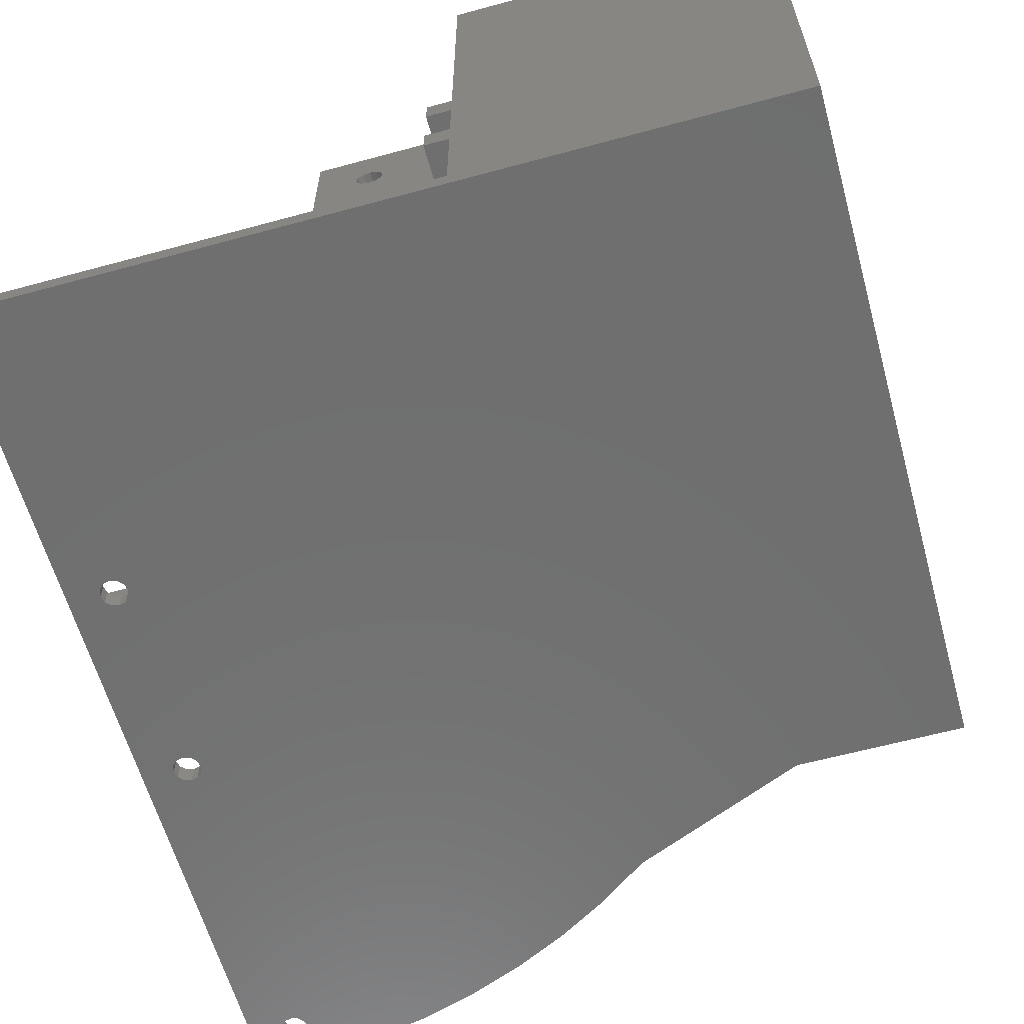
<metadata>
{"format":"stl","ext":"stl","renderer":"f3d","projection":"perspective","resolution":1024,"background":"white","views":[{"elev":-61.2,"azim":-164.5,"up":"+Y"}]}
</metadata>
<code>
# stl→obj: 460 verts, 968 faces
v 24.5 77.5 6
v 24.5 77.5 10
v 19.5 77.5 6
v 24.5 77.5 14
v 25 77.5 70
v -2 77.5 62.8
v -2 77.5 47.8
v 32 77.5 13.5
v 32 77.5 14
v 19.5 77.5 2
v -12 77.5 47.8
v -13 77.5 2
v -12 77.5 62.8
v -13 77.5 70
v 38 77.5 13.5
v 38 77.5 10
v -16 95.75 11.3
v -16 95 48.5
v -16 96.3 10.75
v -16 56.25 12
v -16 71.25 12
v -16 95 11.5
v -16 63.75 8.5
v -16 63 8.299
v -16 48 0
v -16 48 72.86
v -16 100 72.86
v -16 95 51.5
v -16 94.25 51.3
v -16 63.75 28.5
v -16 63 28.3
v -16 56.25 22
v -16 62.45 7.75
v -16 62.25 7
v -16 62.45 6.25
v -16 63 5.701
v -16 63.75 5.5
v -16 95 8.5
v -16 100 0
v -16 62.45 27.75
v -16 62.25 27
v -16 62.45 26.25
v -16 63 25.7
v -16 63.75 25.5
v -16 71.25 22
v -16 93.7 50.75
v -16 93.5 50
v -16 93.7 49.25
v -16 94.25 48.7
v -16 64.5 28.3
v -16 94.25 11.3
v -16 93.7 10.75
v -16 93.5 10
v -16 93.7 9.25
v -16 94.25 8.701
v -16 64.5 8.299
v -16 64.5 25.7
v -16 65.05 26.25
v -16 65.25 27
v -16 65.05 27.75
v -16 64.5 5.701
v -16 65.05 6.25
v -16 65.25 7
v -16 65.05 7.75
v -16 95.75 8.701
v -16 96.3 9.25
v -16 96.5 10
v -16 95.75 48.7
v -16 96.3 49.25
v -16 96.5 50
v -16 96.3 50.75
v -16 95.75 51.3
v 19.5 100 0
v 19.5 50 0
v 19.5 48 0
v -2 89.5 60
v 12 89.5 60
v -2 89.5 47.8
v -13 89.5 2
v -13 89.5 60
v -12 89.5 60
v -12 89.5 47.8
v 19.5 89.5 2
v 12 89.5 70
v 25 89.5 70
v 24.5 89.5 14
v 24.5 89.5 10
v 24.5 89.5 6
v 19.5 89.5 6
v 38 89.5 14
v 38 89.5 10
v 21 100 81
v 21 100 72
v 2 100 72.86
v 27 100 70
v -13 100 70
v 27 100 72
v 19.5 100 2
v -13 100 2
v -13 93.7 10.75
v -13 94.25 11.3
v -13 95 48.5
v -13 95 11.5
v -13 96.3 10.75
v -13 95.75 11.3
v -13 94 60
v -13 93.5 50
v -13 93.7 50.75
v -13 94.25 51.3
v -13 95 51.5
v -13 95.75 51.3
v -13 96.3 50.75
v -13 96.5 50
v -13 97 60
v -13 95 8.5
v -13 94.25 8.701
v -13 93.7 9.25
v -13 93.5 10
v -13 94.25 48.7
v -13 93.7 49.25
v -13 90.5 60
v -13 97 70
v -13 96.3 49.25
v -13 95.75 48.7
v -13 96.5 10
v -13 96.3 9.25
v -13 95.75 8.701
v -13 90.5 70
v -13 94 70
v 19.5 50 2
v 19.5 86.5 10
v 19.5 80.5 10
v 19.5 86.5 6
v 19.5 80.5 6
v 24.5 86.5 10
v 24.5 86.5 6
v 65.8 50 55.25
v 66 50 56
v 69.5 50 46
v -13 50 70
v 27 50 70
v 63 50 56
v 59.5 50 46
v 59.5 50 38.5
v 63 50 33.5
v -13 50 2
v 69.5 50 38.5
v 69.5 50 0
v 66 50 33.5
v 65.8 50 34.25
v 65.25 50 34.8
v 69.5 50 98
v 66 50 93
v 65.8 50 93.75
v 62.96 50 97.72
v 65.25 50 94.3
v 64.5 50 94.5
v 63.75 50 94.3
v 63.2 50 93.75
v 63 50 93
v 64.5 50 35
v 63.75 50 34.8
v 63.2 50 34.25
v 63.2 50 55.25
v 63.75 50 54.7
v 64.5 50 54.5
v 65.25 50 54.7
v 63.2 50 32.75
v 63.75 50 32.2
v 64.5 50 32
v 65.25 50 32.2
v 65.8 50 32.75
v 37.72 50 91.2
v 43.8 50 93.63
v 50.07 50 95.53
v 56.47 50 96.9
v 31.87 50 88.28
v 27 50 72
v 26.28 50 84.87
v 21 50 72
v 21 50 81
v 64.5 50 57.5
v 65.25 50 91.7
v 65.25 50 57.3
v 65.8 50 92.25
v 65.8 50 56.75
v 64.5 50 91.5
v 63.75 50 57.3
v 63.75 50 91.7
v 63.2 50 56.75
v 63.2 50 92.25
v -13 56.25 12
v -13 63 8.299
v -13 63.75 8.5
v -13 64.5 8.299
v -13 71.25 12
v -13 56.25 22
v -13 63 28.3
v -13 63.75 28.5
v -13 63.75 5.5
v -13 63 5.701
v -13 62.45 6.25
v -13 62.25 7
v -13 62.45 7.75
v -13 71.25 22
v -13 63.75 25.5
v -13 63 25.7
v -13 62.45 26.25
v -13 62.25 27
v -13 62.45 27.75
v -13 65.05 7.75
v -13 65.25 7
v -13 65.05 6.25
v -13 64.5 5.701
v -13 64.5 28.3
v -13 65.05 27.75
v -13 65.25 27
v -13 65.05 26.25
v -13 64.5 25.7
v 24.5 80.5 6
v 69.5 48 0
v 24.5 80.5 10
v 32 85 10
v 31.25 84.8 10
v 30.7 84.25 10
v 30.5 83.5 10
v 30.7 82.75 10
v 31.25 82.2 10
v 32 82 10
v 32.75 82.2 10
v 33.3 82.75 10
v 33.5 83.5 10
v 33.3 84.25 10
v 32.75 84.8 10
v -2 80.5 47.8
v -2 80.5 62.8
v -12 80.5 47.8
v -12 80.5 62.8
v 25 80.5 70
v 24.5 80.5 14
v -13 80.5 70
v -13 80.5 14
v -12 90.5 60
v -2 90.5 60
v 12 90.5 60
v -12 97 60
v -12 94 60
v -2 97 60
v 12 97 60
v -2 94 60
v 12 94 60
v -12 94 62.8
v -2 94 62.8
v 12 94 70
v 12 90.5 70
v -2 90.5 62.8
v -12 90.5 62.8
v 12 97 70
v -2 97 62.8
v -12 97 62.8
v 25 86.5 70
v -13 86.5 70
v -12 86.5 62.8
v -2 86.5 62.8
v -2 86.5 47.8
v 24.5 86.5 14
v -13 86.5 14
v -12 86.5 47.8
v 69.5 58 38.5
v 59.5 58 38.5
v 69.5 58 46
v 59.5 58 46
v 69.5 48 98
v 65.8 48 93.75
v 66 48 93
v 63.75 48 34.8
v 64.5 48 35
v 64.5 48 54.5
v 66 48 56
v 64.5 48 91.5
v 65.8 48 56.75
v 65.25 48 57.3
v 64.5 48 57.5
v 66 48 33.5
v 65.8 48 34.25
v 65.25 48 34.8
v 62.96 48 97.72
v 56.47 48 96.9
v 50.07 48 95.53
v 64.5 48 94.5
v 65.25 48 94.3
v 43.8 48 93.63
v 37.72 48 91.2
v 63 48 93
v 63.2 48 93.75
v 63.75 48 94.3
v 63.75 48 91.7
v 63.2 48 92.25
v 31.87 48 88.28
v 26.28 48 84.87
v 21 48 81
v 2 48 72.86
v 63.75 48 57.3
v 64.5 48 32
v 63.75 48 32.2
v 63.2 48 32.75
v 63 48 33.5
v 63.2 48 34.25
v 63.75 48 54.7
v 63.2 48 55.25
v 63 48 56
v 63.2 48 56.75
v 65.8 48 92.25
v 65.25 48 91.7
v 65.8 48 55.25
v 65.25 48 54.7
v 65.8 48 32.75
v 65.25 48 32.2
v 3.734 74.27 73.6
v 8.919 90.58 75.82
v 7.344 90.82 75.15
v 10.5 96.5 76.5
v 13.07 96.29 77.6
v 14.5 95.96 78.21
v 14.5 91.04 78.21
v 21 88.5 81
v 13.07 90.71 77.6
v 10.5 90.5 76.5
v 16.55 88.5 79.09
v 21 78.5 81
v 16.55 78.5 79.09
v 10.5 76.5 76.5
v 13.07 76.29 77.6
v 14.5 75.96 78.21
v 3.969 74.58 73.7
v 4.547 75.08 73.95
v 5.229 75.47 74.24
v 6.15 75.85 74.64
v 7.351 76.18 75.15
v 8.853 76.42 75.79
v 3.5 93.52 73.5
v 3.734 94.27 73.6
v 3.969 94.58 73.7
v 4.547 95.08 73.95
v 5.229 95.47 74.24
v 6.15 95.85 74.64
v 7.351 96.18 75.15
v 8.853 96.42 75.79
v 10.5 70.5 76.5
v 8.919 70.58 75.82
v 7.344 70.82 75.15
v 6.298 71.1 74.7
v 5.334 71.48 74.29
v 4.579 71.9 73.96
v 3.957 72.43 73.7
v 3.71 72.77 73.59
v 3.5 73.52 73.5
v 3.957 92.43 73.7
v 3.71 92.77 73.59
v 6.298 91.1 74.7
v 5.334 91.48 74.29
v 4.579 91.9 73.96
v 14.5 71.04 78.21
v 13.07 70.71 77.6
v 21 73.5 78
v 21 74.25 77.8
v 21 74.8 77.25
v 21 75 76.5
v 21 74.8 75.75
v 21 78.5 75.36
v 21 74.25 75.2
v 21 73.5 75
v 21 88.5 75.36
v 21 94.25 77.8
v 21 94.8 77.25
v 21 95 76.5
v 21 92 76.5
v 21 92.2 77.25
v 21 92.75 77.8
v 21 93.5 78
v 21 72 76.5
v 21 72.2 77.25
v 21 72.75 77.8
v 21 72.75 75.2
v 21 72.2 75.75
v 21 93.5 75
v 21 92.75 75.2
v 21 92.2 75.75
v 21 94.8 75.75
v 21 94.25 75.2
v 38 80.5 13.5
v 32 80.5 13.5
v 32 85 14
v 32.75 84.8 14
v 33.3 84.25 14
v 33.5 83.5 14
v 31.25 84.8 14
v 30.7 84.25 14
v 30.5 83.5 14
v 32 82 14
v 31.25 82.2 14
v 30.7 82.75 14
v 32.75 82.2 14
v 33.3 82.75 14
v 32 80.5 14
v 38 80.5 14
v 25 78.5 70
v 27 78.5 70
v 25 88.5 70
v 25 88.5 72
v 27 88.5 72
v 27 88.5 70
v 25 78.5 72
v 27 78.5 72
v 14.5 92.75 75.2
v 14.5 92.2 75.75
v 14.5 92 76.5
v 14.5 93.5 75
v 14.5 94.25 75.2
v 14.5 94.8 75.75
v 14.5 95 76.5
v 14.5 94.25 77.8
v 14.5 94.8 77.25
v 14.5 93.5 78
v 14.5 92.75 77.8
v 14.5 92.2 77.25
v 14.5 72.75 75.2
v 14.5 72.2 75.75
v 14.5 72 76.5
v 14.5 73.5 75
v 14.5 74.25 75.2
v 14.5 74.8 75.75
v 14.5 75 76.5
v 14.5 74.25 77.8
v 14.5 74.8 77.25
v 14.5 73.5 78
v 14.5 72.75 77.8
v 14.5 72.2 77.25
v 14.5 96.36 77.4
v 14.5 90.64 77.4
v 14.5 96.5 76.5
v 14.5 96.27 75.35
v 14.5 95.62 74.38
v 14.5 93.5 73.5
v 14.5 94.65 73.73
v 14.5 90.5 76.5
v 14.5 90.73 75.35
v 14.5 91.38 74.38
v 14.5 92.35 73.73
v 14.5 73.5 73.5
v 14.5 74.65 73.73
v 14.5 72.35 73.73
v 14.5 76.27 75.35
v 14.5 76.5 76.5
v 14.5 75.62 74.38
v 14.5 71.38 74.38
v 14.5 70.73 75.35
v 14.5 70.5 76.5
v 14.5 76.36 77.4
v 14.5 70.64 77.4
f 1 2 3
f 4 5 6
f 4 6 7
f 4 7 3
f 4 3 2
f 4 2 8
f 4 8 9
f 3 7 10
f 10 7 11
f 10 11 12
f 12 11 13
f 12 13 14
f 14 13 6
f 14 6 5
f 8 2 15
f 15 2 16
f 17 18 19
f 20 21 22
f 20 22 23
f 20 23 24
f 20 24 25
f 26 27 28
f 26 28 29
f 26 29 30
f 26 30 31
f 26 31 32
f 26 32 20
f 26 20 25
f 25 24 33
f 25 33 34
f 25 34 35
f 25 35 36
f 25 36 37
f 25 37 38
f 25 38 39
f 32 31 40
f 32 40 41
f 32 41 42
f 32 42 43
f 32 43 44
f 32 44 45
f 30 29 46
f 30 46 47
f 30 47 48
f 30 48 49
f 30 49 18
f 30 18 50
f 23 22 51
f 23 51 52
f 23 52 53
f 23 53 54
f 23 54 55
f 23 55 38
f 23 38 56
f 22 21 45
f 22 45 44
f 22 44 57
f 22 57 58
f 22 58 59
f 22 59 60
f 22 60 50
f 22 50 18
f 22 18 17
f 38 37 61
f 38 61 62
f 38 62 63
f 38 63 64
f 38 64 56
f 39 38 65
f 39 65 66
f 39 66 67
f 39 67 19
f 39 19 18
f 39 18 68
f 39 68 69
f 39 69 70
f 27 39 70
f 27 70 71
f 27 71 72
f 27 72 28
f 39 73 25
f 25 73 74
f 25 74 75
f 76 77 78
f 79 80 81
f 79 81 82
f 79 82 78
f 79 78 77
f 79 77 83
f 84 85 86
f 84 86 87
f 84 87 88
f 84 88 89
f 84 89 83
f 84 83 77
f 86 90 87
f 87 90 91
f 92 93 94
f 95 96 27
f 95 27 94
f 95 94 93
f 95 93 97
f 73 39 98
f 98 39 99
f 39 27 99
f 99 27 96
f 100 101 102
f 101 103 102
f 104 102 105
f 105 102 103
f 106 107 108
f 106 108 109
f 106 109 110
f 106 110 111
f 106 111 112
f 106 112 113
f 106 113 114
f 79 99 115
f 79 115 116
f 79 116 117
f 79 117 118
f 79 118 100
f 79 100 102
f 79 102 119
f 79 119 120
f 79 120 107
f 79 107 106
f 79 106 121
f 79 121 80
f 99 96 122
f 99 122 114
f 99 114 113
f 99 113 123
f 99 123 124
f 99 124 102
f 99 102 104
f 99 104 125
f 99 125 126
f 99 126 127
f 99 127 115
f 121 106 128
f 128 106 129
f 130 74 10
f 131 132 133
f 83 89 133
f 83 133 132
f 83 132 134
f 83 134 3
f 83 3 10
f 83 10 74
f 83 74 73
f 83 73 98
f 135 131 136
f 136 131 133
f 137 138 139
f 140 141 142
f 140 142 143
f 140 143 144
f 140 144 145
f 140 145 130
f 140 130 146
f 147 148 149
f 147 149 150
f 147 150 151
f 147 151 144
f 152 139 138
f 152 138 153
f 152 153 154
f 152 154 155
f 155 154 156
f 155 156 157
f 155 157 158
f 155 158 159
f 155 159 160
f 144 151 161
f 144 161 162
f 144 162 163
f 144 163 145
f 143 142 164
f 143 164 165
f 143 165 166
f 143 166 167
f 143 167 137
f 143 137 139
f 74 130 145
f 74 145 168
f 74 168 169
f 74 169 170
f 74 170 171
f 148 74 171
f 148 171 172
f 148 172 149
f 173 142 141
f 142 173 160
f 160 173 174
f 160 174 155
f 155 174 175
f 155 175 176
f 177 178 179
f 179 178 180
f 179 180 181
f 182 183 184
f 184 183 185
f 184 185 186
f 186 185 153
f 186 153 138
f 183 182 187
f 187 182 188
f 187 188 189
f 189 188 190
f 189 190 191
f 191 190 142
f 191 142 160
f 177 173 178
f 178 173 141
f 192 146 193
f 192 193 194
f 192 194 195
f 192 195 196
f 140 146 192
f 140 192 197
f 140 197 198
f 140 198 199
f 140 199 14
f 146 12 200
f 146 200 201
f 146 201 202
f 146 202 203
f 146 203 204
f 146 204 193
f 197 205 206
f 197 206 207
f 197 207 208
f 197 208 209
f 197 209 210
f 197 210 198
f 12 205 196
f 12 196 195
f 12 195 211
f 12 211 212
f 12 212 213
f 12 213 214
f 12 214 200
f 205 215 216
f 205 216 217
f 205 217 218
f 205 218 219
f 205 219 206
f 14 199 215
f 14 215 205
f 14 205 12
f 89 88 133
f 133 88 136
f 12 146 10
f 10 146 130
f 134 220 3
f 3 220 1
f 75 74 221
f 221 74 148
f 222 220 132
f 132 220 134
f 99 79 98
f 98 79 83
f 131 135 223
f 131 223 224
f 131 224 132
f 132 224 225
f 132 225 226
f 132 226 227
f 132 227 228
f 132 228 229
f 132 229 222
f 16 2 222
f 16 222 229
f 16 229 230
f 16 230 231
f 16 231 232
f 16 232 233
f 91 16 233
f 91 233 234
f 91 234 223
f 91 223 135
f 91 135 87
f 235 7 236
f 236 7 6
f 237 11 235
f 235 11 7
f 238 13 237
f 237 13 11
f 236 6 238
f 238 6 13
f 239 240 235
f 239 235 236
f 239 236 238
f 239 238 241
f 241 238 242
f 242 238 237
f 242 237 240
f 240 237 235
f 121 243 80
f 80 243 81
f 244 245 76
f 76 245 77
f 114 246 106
f 106 246 247
f 248 249 250
f 250 249 251
f 129 106 247
f 129 247 252
f 129 252 253
f 129 253 254
f 251 254 250
f 250 254 253
f 245 244 255
f 255 244 256
f 255 256 128
f 128 256 257
f 128 257 121
f 121 257 243
f 122 258 259
f 122 259 260
f 122 260 246
f 122 246 114
f 249 248 258
f 258 248 259
f 261 262 263
f 261 263 264
f 261 264 265
f 261 265 266
f 262 267 263
f 263 267 268
f 267 266 268
f 268 266 265
f 260 252 246
f 246 252 247
f 257 263 243
f 243 263 81
f 263 268 81
f 81 268 82
f 82 268 78
f 78 268 265
f 248 250 259
f 259 250 253
f 265 264 78
f 78 264 76
f 264 256 76
f 76 256 244
f 259 253 260
f 260 253 252
f 256 264 257
f 257 264 263
f 32 197 20
f 20 197 192
f 21 20 196
f 196 20 192
f 21 196 45
f 45 196 205
f 32 45 197
f 197 45 205
f 23 193 24
f 24 193 204
f 24 204 33
f 33 204 203
f 33 203 34
f 193 23 194
f 194 23 56
f 194 56 195
f 195 56 64
f 195 64 211
f 211 64 63
f 211 63 212
f 37 214 61
f 61 214 213
f 61 213 62
f 62 213 212
f 62 212 63
f 214 37 200
f 200 37 36
f 200 36 201
f 201 36 35
f 201 35 202
f 202 35 34
f 202 34 203
f 30 198 31
f 31 198 210
f 31 210 40
f 40 210 209
f 40 209 41
f 198 30 199
f 199 30 50
f 199 50 215
f 215 50 60
f 215 60 216
f 216 60 59
f 216 59 217
f 44 219 57
f 57 219 218
f 57 218 58
f 58 218 217
f 58 217 59
f 219 44 206
f 206 44 43
f 206 43 207
f 207 43 42
f 207 42 208
f 208 42 41
f 208 41 209
f 103 17 105
f 105 17 19
f 105 19 104
f 104 19 67
f 104 67 125
f 17 103 22
f 22 103 101
f 22 101 51
f 51 101 100
f 51 100 52
f 52 100 118
f 52 118 53
f 115 55 116
f 116 55 54
f 116 54 117
f 117 54 53
f 117 53 118
f 55 115 38
f 38 115 127
f 38 127 65
f 65 127 126
f 65 126 66
f 66 126 125
f 66 125 67
f 110 72 111
f 111 72 71
f 111 71 112
f 112 71 70
f 112 70 113
f 72 110 28
f 28 110 109
f 28 109 29
f 29 109 108
f 29 108 46
f 46 108 107
f 46 107 47
f 102 49 119
f 119 49 48
f 119 48 120
f 120 48 47
f 120 47 107
f 49 102 18
f 18 102 124
f 18 124 68
f 68 124 123
f 68 123 69
f 69 123 113
f 69 113 70
f 269 270 271
f 271 270 272
f 273 274 275
f 276 277 278
f 279 280 281
f 281 280 282
f 282 280 283
f 284 278 285
f 285 278 286
f 286 278 277
f 287 288 289
f 287 289 290
f 287 290 291
f 287 291 274
f 287 274 273
f 292 293 294
f 292 294 295
f 292 295 296
f 292 296 290
f 292 290 289
f 293 283 280
f 293 280 297
f 293 297 298
f 293 298 294
f 283 293 299
f 283 299 300
f 283 300 301
f 283 301 302
f 283 302 26
f 283 26 303
f 25 75 304
f 25 304 305
f 25 305 306
f 25 306 307
f 25 307 308
f 25 308 276
f 25 276 278
f 25 278 309
f 25 309 310
f 25 310 311
f 25 311 312
f 25 312 303
f 25 303 26
f 221 273 275
f 221 275 313
f 221 313 314
f 221 314 280
f 221 280 279
f 221 279 315
f 221 315 316
f 221 316 278
f 221 278 284
f 221 284 317
f 221 317 318
f 221 318 304
f 221 304 75
f 270 269 144
f 144 269 147
f 271 272 139
f 139 272 143
f 181 301 179
f 179 301 300
f 179 300 177
f 177 300 299
f 177 299 173
f 173 299 293
f 173 293 174
f 174 293 292
f 174 292 175
f 175 292 289
f 175 289 176
f 176 289 288
f 176 288 155
f 155 288 287
f 155 287 152
f 152 287 273
f 273 221 148
f 273 148 147
f 273 147 139
f 273 139 152
f 269 271 147
f 147 271 139
f 319 320 321
f 92 322 323
f 92 323 324
f 92 324 325
f 92 325 326
f 326 325 327
f 326 327 328
f 326 328 329
f 330 331 332
f 330 332 333
f 330 333 334
f 330 334 181
f 320 319 335
f 320 335 336
f 320 336 337
f 320 337 338
f 320 338 339
f 320 339 340
f 94 302 341
f 94 341 342
f 94 342 343
f 94 343 344
f 94 344 345
f 94 345 346
f 94 346 347
f 94 347 348
f 94 348 322
f 94 322 92
f 302 301 181
f 302 181 349
f 302 349 350
f 302 350 351
f 302 351 352
f 302 352 353
f 302 353 354
f 302 354 355
f 302 355 356
f 302 356 357
f 302 357 358
f 302 358 359
f 302 359 341
f 357 319 321
f 357 321 360
f 357 360 361
f 357 361 362
f 357 362 358
f 181 334 363
f 181 363 364
f 181 364 349
f 331 329 332
f 332 329 328
f 332 328 340
f 340 328 320
f 330 181 365
f 330 365 366
f 330 366 367
f 330 367 368
f 330 368 369
f 370 330 369
f 370 369 371
f 370 371 372
f 370 372 180
f 370 180 373
f 92 326 374
f 92 374 375
f 92 375 376
f 92 376 93
f 326 373 377
f 326 377 378
f 326 378 379
f 326 379 380
f 326 380 374
f 181 180 381
f 181 381 382
f 181 382 383
f 181 383 365
f 180 372 384
f 180 384 385
f 180 385 381
f 373 180 386
f 373 386 387
f 373 387 388
f 373 388 377
f 93 376 389
f 93 389 390
f 93 390 386
f 93 386 180
f 94 27 302
f 302 27 26
f 222 2 220
f 220 2 1
f 15 391 8
f 8 391 392
f 393 234 394
f 394 234 233
f 394 233 395
f 395 233 232
f 395 232 396
f 234 393 223
f 223 393 397
f 223 397 224
f 224 397 398
f 224 398 225
f 225 398 399
f 225 399 226
f 400 228 401
f 401 228 227
f 401 227 402
f 402 227 226
f 402 226 399
f 228 400 229
f 229 400 403
f 229 403 230
f 230 403 404
f 230 404 231
f 231 404 396
f 231 396 232
f 8 392 9
f 9 392 405
f 406 405 391
f 391 405 392
f 87 135 88
f 88 135 136
f 90 406 91
f 91 406 391
f 91 391 16
f 16 391 15
f 267 393 266
f 90 86 266
f 90 266 393
f 90 393 394
f 90 394 406
f 240 4 9
f 240 9 405
f 240 405 400
f 240 400 242
f 242 400 401
f 242 401 402
f 242 402 399
f 242 399 398
f 242 398 397
f 242 397 393
f 242 393 267
f 406 394 395
f 406 395 396
f 406 396 404
f 406 404 403
f 406 403 400
f 406 400 405
f 240 239 4
f 4 239 407
f 4 407 5
f 241 262 239
f 239 262 261
f 143 272 144
f 144 272 270
f 408 141 407
f 407 141 5
f 141 140 5
f 5 140 14
f 245 255 77
f 77 255 84
f 86 85 266
f 266 85 409
f 266 409 261
f 249 258 251
f 251 258 254
f 410 409 411
f 411 409 412
f 413 407 239
f 413 239 261
f 413 261 409
f 413 409 410
f 414 408 413
f 413 408 407
f 408 414 141
f 141 414 178
f 386 415 387
f 387 415 416
f 387 416 388
f 388 416 417
f 388 417 377
f 415 386 418
f 418 386 390
f 418 390 419
f 419 390 389
f 419 389 420
f 420 389 376
f 420 376 421
f 380 422 374
f 374 422 423
f 374 423 375
f 375 423 421
f 375 421 376
f 422 380 424
f 424 380 379
f 424 379 425
f 425 379 378
f 425 378 426
f 426 378 377
f 426 377 417
f 372 427 384
f 384 427 428
f 384 428 385
f 385 428 429
f 385 429 381
f 427 372 430
f 430 372 371
f 430 371 431
f 431 371 369
f 431 369 432
f 432 369 368
f 432 368 433
f 365 434 366
f 366 434 435
f 366 435 367
f 367 435 433
f 367 433 368
f 434 365 436
f 436 365 383
f 436 383 437
f 437 383 382
f 437 382 438
f 438 382 381
f 438 381 429
f 161 276 162
f 162 276 308
f 162 308 163
f 163 308 307
f 163 307 145
f 276 161 277
f 277 161 151
f 277 151 286
f 286 151 150
f 286 150 285
f 285 150 149
f 285 149 284
f 170 318 171
f 171 318 317
f 171 317 172
f 172 317 284
f 172 284 149
f 318 170 304
f 304 170 169
f 304 169 305
f 305 169 168
f 305 168 306
f 306 168 145
f 306 145 307
f 166 316 167
f 167 316 315
f 167 315 137
f 137 315 279
f 137 279 138
f 316 166 278
f 278 166 165
f 278 165 309
f 309 165 164
f 309 164 310
f 310 164 142
f 310 142 311
f 182 303 188
f 188 303 312
f 188 312 190
f 190 312 311
f 190 311 142
f 303 182 283
f 283 182 184
f 283 184 282
f 282 184 186
f 282 186 281
f 281 186 138
f 281 138 279
f 157 296 158
f 158 296 295
f 158 295 159
f 159 295 294
f 159 294 160
f 296 157 290
f 290 157 156
f 290 156 291
f 291 156 154
f 291 154 274
f 274 154 153
f 274 153 275
f 187 314 183
f 183 314 313
f 183 313 185
f 185 313 275
f 185 275 153
f 314 187 280
f 280 187 189
f 280 189 297
f 297 189 191
f 297 191 298
f 298 191 160
f 298 160 294
f 324 439 424
f 422 424 439
f 422 439 423
f 425 426 440
f 423 439 421
f 421 439 441
f 421 441 420
f 420 441 442
f 420 442 419
f 419 442 418
f 418 442 443
f 418 443 444
f 444 443 445
f 425 440 424
f 424 440 325
f 424 325 324
f 440 426 446
f 446 426 417
f 446 417 447
f 447 417 416
f 447 416 415
f 447 415 448
f 448 415 418
f 448 418 449
f 449 418 444
f 325 440 327
f 327 440 446
f 327 446 328
f 444 445 343
f 444 343 342
f 444 342 341
f 444 341 359
f 444 359 449
f 347 442 348
f 348 442 441
f 348 441 322
f 345 443 346
f 346 443 442
f 346 442 347
f 343 445 344
f 344 445 443
f 344 443 345
f 359 358 449
f 449 358 362
f 449 362 448
f 448 362 361
f 448 361 360
f 320 447 321
f 321 447 448
f 321 448 360
f 328 446 320
f 320 446 447
f 324 323 439
f 439 323 322
f 439 322 441
f 450 451 335
f 450 335 319
f 450 319 357
f 450 357 356
f 450 356 452
f 339 453 340
f 340 453 454
f 340 454 332
f 337 455 338
f 338 455 453
f 338 453 339
f 335 451 336
f 336 451 455
f 336 455 337
f 356 355 452
f 452 355 354
f 452 354 456
f 456 354 353
f 456 353 352
f 350 457 351
f 351 457 456
f 351 456 352
f 349 458 350
f 350 458 457
f 334 333 459
f 459 333 332
f 459 332 454
f 334 459 436
f 434 436 459
f 434 459 435
f 437 438 460
f 435 459 433
f 433 459 454
f 433 454 432
f 432 454 453
f 432 453 431
f 431 453 430
f 430 453 455
f 430 455 450
f 450 455 451
f 437 460 436
f 436 460 363
f 436 363 334
f 460 438 458
f 458 438 429
f 458 429 457
f 457 429 428
f 457 428 427
f 457 427 456
f 456 427 430
f 456 430 452
f 452 430 450
f 363 460 364
f 364 460 458
f 364 458 349
f 326 329 373
f 373 329 370
f 370 329 331
f 331 330 370
f 255 128 129
f 85 84 255
f 85 255 129
f 85 129 254
f 85 254 258
f 85 258 95
f 85 95 412
f 85 412 409
f 122 96 258
f 258 96 95
f 95 97 412
f 412 97 411
f 178 414 180
f 180 414 413
f 180 413 93
f 93 413 410
f 93 410 97
f 97 410 411
f 242 267 241
f 241 267 262

</code>
